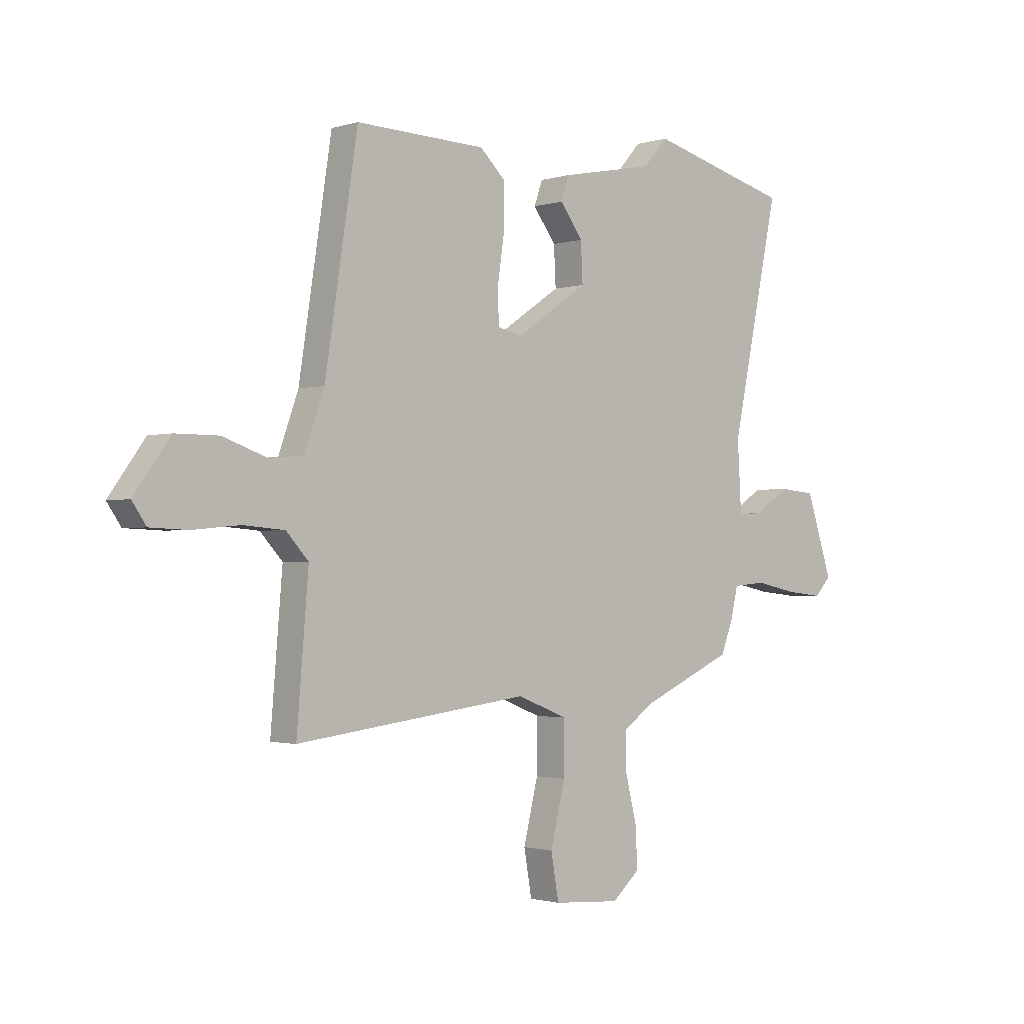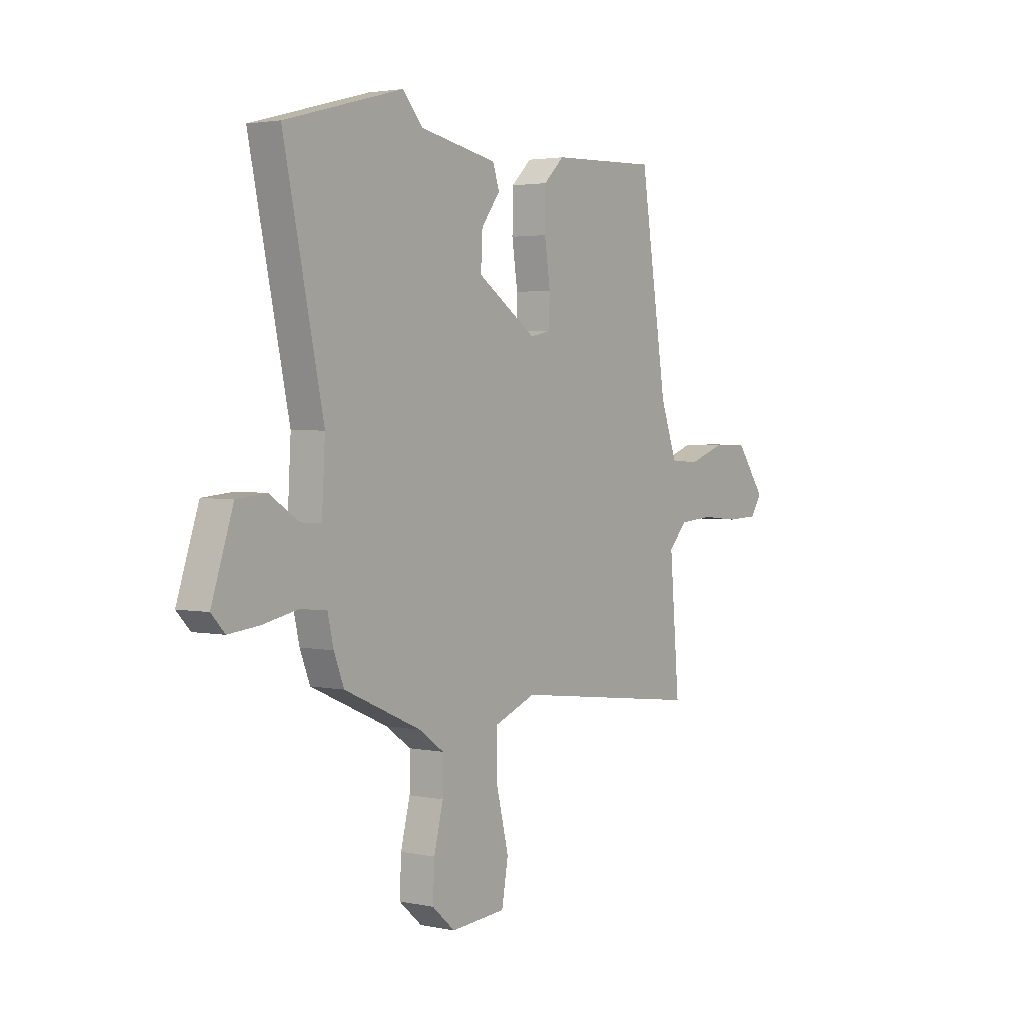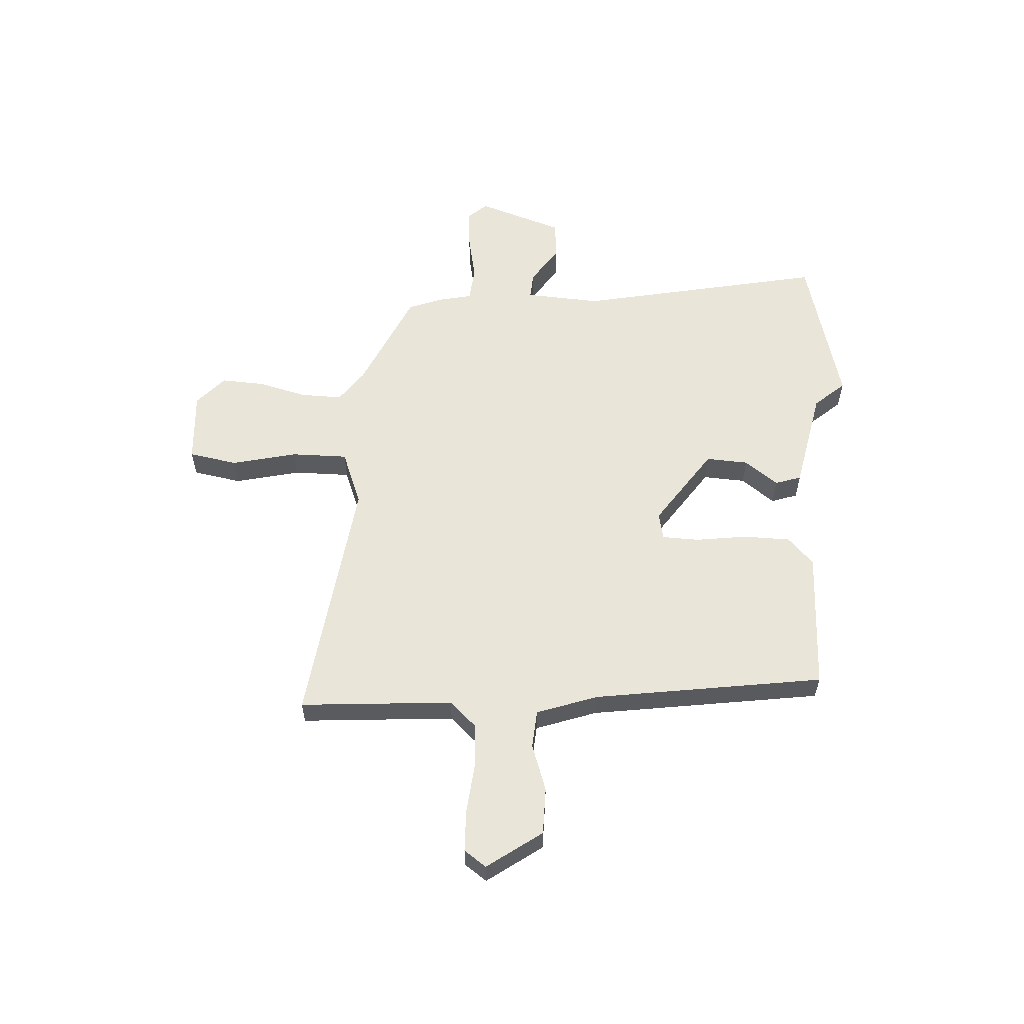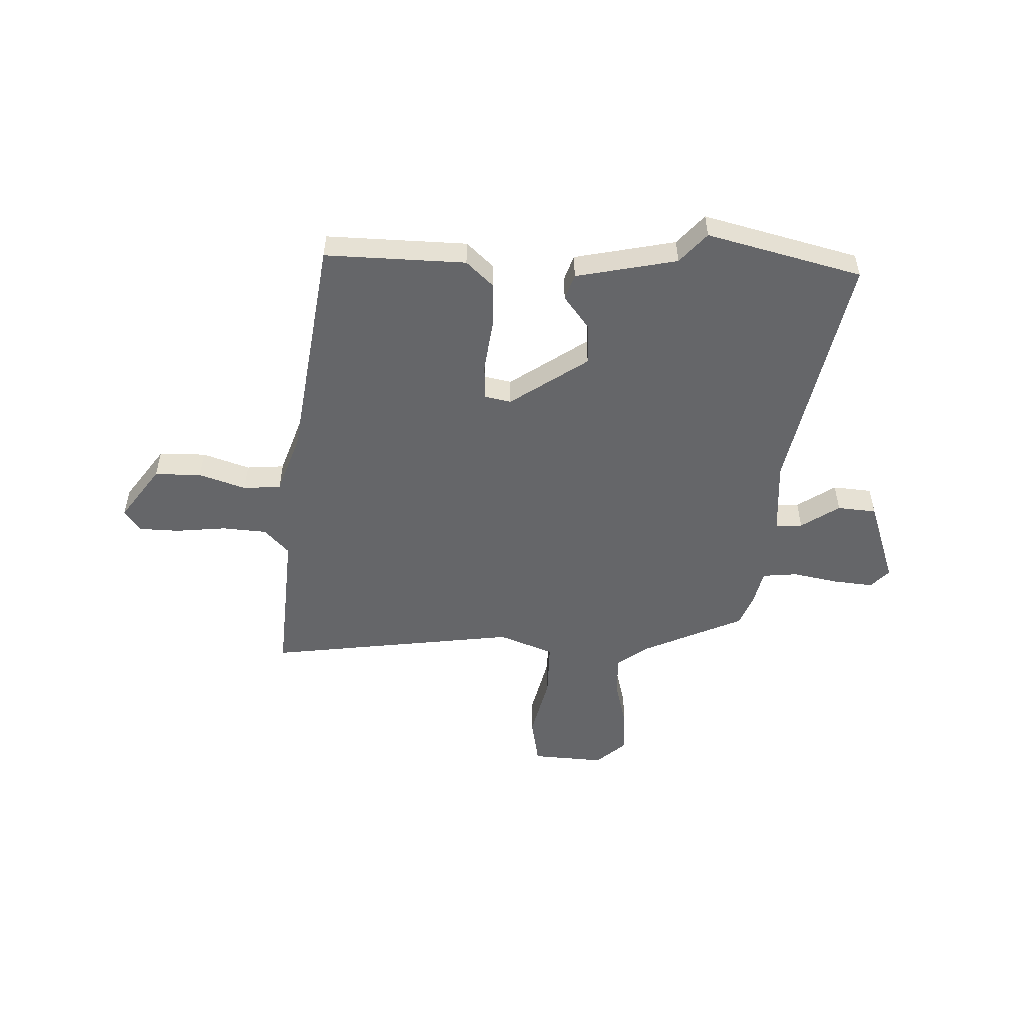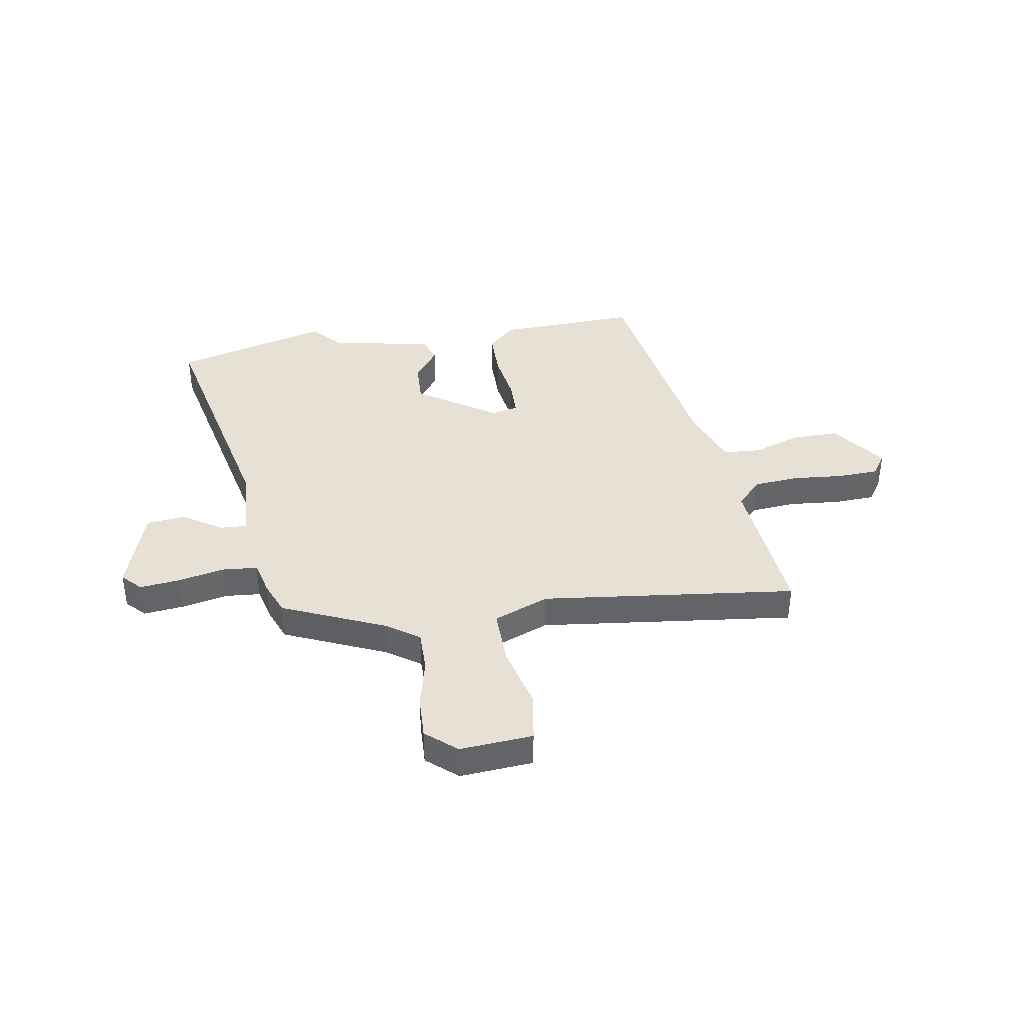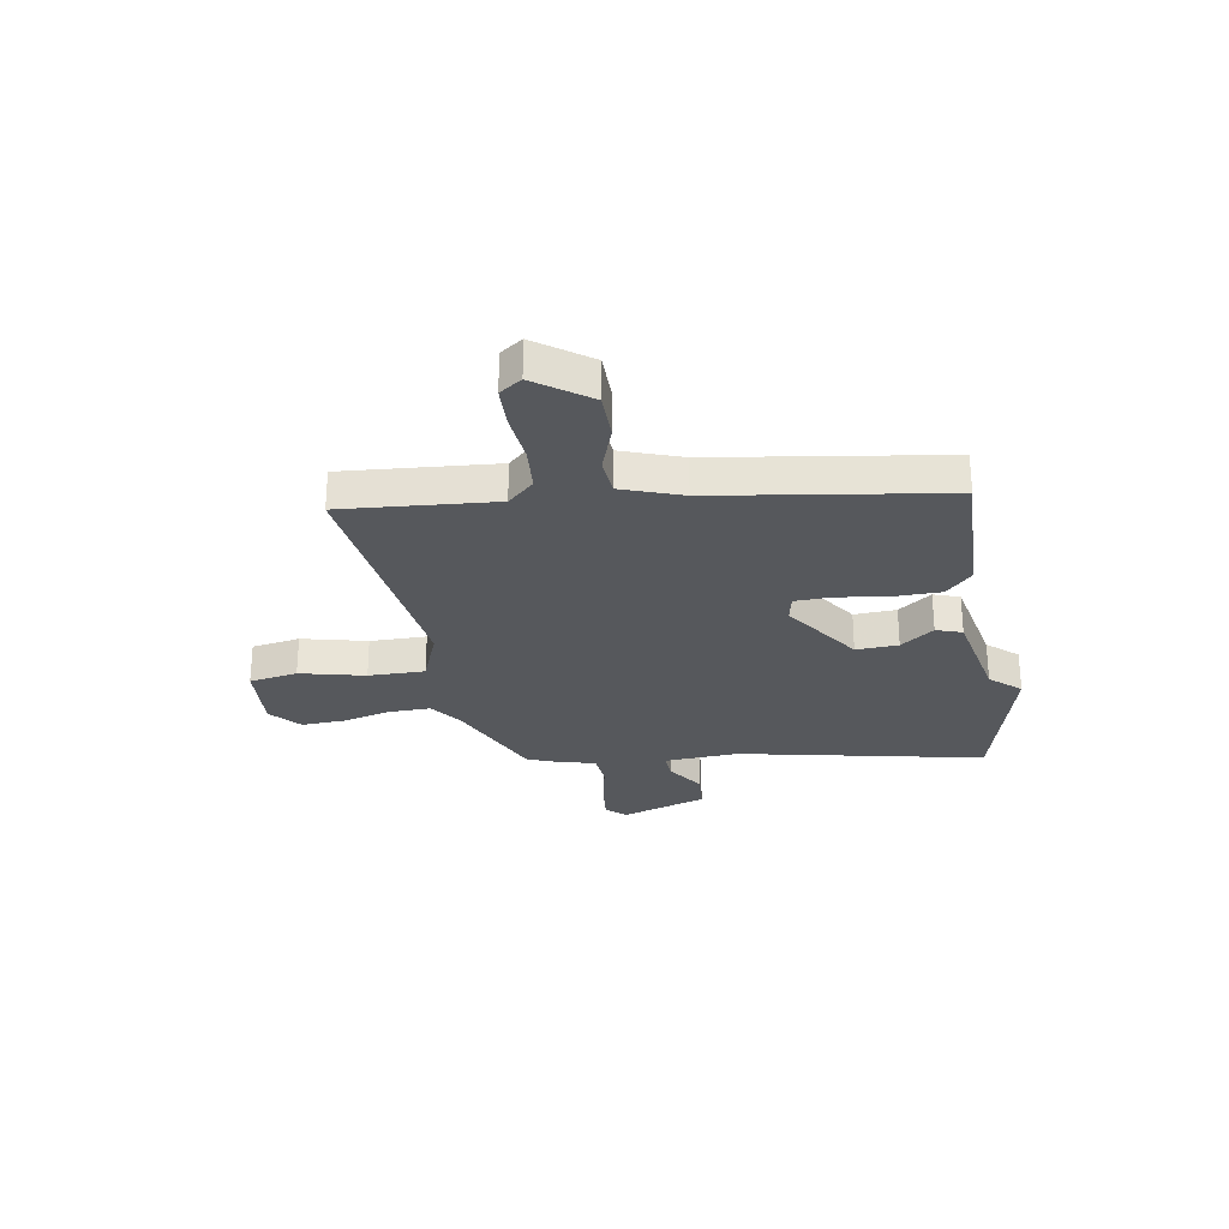
<metadata>
{"format":"obj","ext":"obj","renderer":"f3d","projection":"perspective","resolution":1024,"background":"white","views":[{"elev":-1.5,"azim":-42.0,"up":"+Z"},{"elev":2.7,"azim":125.8,"up":"+Z"},{"elev":57.8,"azim":-86.2,"up":"+Y"},{"elev":-51.9,"azim":-1.5,"up":"+Y"},{"elev":39.1,"azim":170.3,"up":"+Y"},{"elev":-27.8,"azim":-80.2,"up":"+Y"}]}
</metadata>
<code>
v 0.478 0.07 -0.404
v 0.286 0.07 -0.489
v 0.224 0.07 -0.533
v 0.225 0.07 -0.612
v 0.248 0.07 -0.704
v 0.252 0.07 -0.787
v 0.195 0.07 -0.837
v 0.057 0.07 -0.827
v 0.041 0.07 -0.735
v 0.071 0.07 -0.612
v 0.072 0.07 -0.505
v -0.032 0.07 -0.464
v -0.512 0.07 -0.523
v -0.488 0.07 -0.234
v -0.534 0.07 -0.184
v -0.619 0.07 -0.177
v -0.715 0.07 -0.186
v -0.793 0.07 -0.183
v -0.822 0.07 -0.141
v -0.748 0.07 -0.039
v -0.659 0.07 -0.039
v -0.57 0.07 -0.07
v -0.498 0.07 -0.065
v -0.457 0.07 0.049
v -0.39 0.07 0.484
v -0.122 0.07 0.475
v -0.071 0.07 0.426
v -0.07 0.07 0.336
v -0.084 0.07 0.24
v -0.082 0.07 0.17
v -0.031 0.07 0.159
v 0.117 0.07 0.259
v 0.113 0.07 0.339
v 0.066 0.07 0.402
v 0.083 0.07 0.451
v 0.276 0.07 0.489
v 0.327 0.07 0.546
v 0.621 0.07 0.468
v 0.522 0.07 0.002
v 0.53 0.07 -0.141
v 0.581 0.07 -0.138
v 0.654 0.07 -0.09
v 0.728 0.07 -0.097
v 0.782 0.07 -0.26
v 0.748 0.07 -0.296
v 0.672 0.07 -0.288
v 0.585 0.07 -0.27
v 0.518 0.07 -0.276
v 0.503 0.07 -0.34
v 0.478 0 -0.404
v 0.286 0 -0.489
v 0.224 0 -0.533
v 0.225 0 -0.612
v 0.248 0 -0.704
v 0.252 0 -0.787
v 0.195 0 -0.837
v 0.057 0 -0.827
v 0.041 0 -0.735
v 0.071 0 -0.612
v 0.072 0 -0.505
v -0.032 0 -0.464
v -0.512 0 -0.523
v -0.488 0 -0.234
v -0.534 0 -0.184
v -0.619 0 -0.177
v -0.715 0 -0.186
v -0.793 0 -0.183
v -0.822 0 -0.141
v -0.748 0 -0.039
v -0.659 0 -0.039
v -0.57 0 -0.07
v -0.498 0 -0.065
v -0.457 0 0.049
v -0.39 0 0.484
v -0.122 0 0.475
v -0.071 0 0.426
v -0.07 0 0.336
v -0.084 0 0.24
v -0.082 0 0.17
v -0.031 0 0.159
v 0.117 0 0.259
v 0.113 0 0.339
v 0.066 0 0.402
v 0.083 0 0.451
v 0.276 0 0.489
v 0.327 0 0.546
v 0.621 0 0.468
v 0.522 0 0.002
v 0.53 0 -0.141
v 0.581 0 -0.138
v 0.654 0 -0.09
v 0.728 0 -0.097
v 0.782 0 -0.26
v 0.748 0 -0.296
v 0.672 0 -0.288
v 0.585 0 -0.27
v 0.518 0 -0.276
v 0.503 0 -0.34
f 48 49 1 2
f 45 46 47
f 44 45 47
f 43 44 47
f 42 43 47
f 41 42 47
f 40 41 47 48
f 48 2 3
f 40 48 3
f 39 40 3
f 38 39 3
f 37 38 3
f 36 37 3
f 33 34 35 36
f 32 33 36 3
f 27 28 29
f 26 27 29
f 25 26 29
f 24 25 29
f 23 24 29 30
f 20 21 22
f 19 20 22
f 18 19 22
f 17 18 22
f 16 17 22
f 15 16 22 23
f 23 30 31
f 15 23 31
f 14 15 31
f 8 9 10
f 7 8 10
f 6 7 10
f 5 6 10
f 4 5 10
f 4 10 11
f 3 4 11
f 32 3 11 12
f 14 31 32
f 13 14 32
f 12 13 32
f 51 50 98 97
f 96 95 94
f 96 94 93
f 96 93 92
f 96 92 91
f 96 91 90
f 97 96 90 89
f 52 51 97
f 52 97 89
f 52 89 88
f 52 88 87
f 52 87 86
f 52 86 85
f 85 84 83 82
f 52 85 82 81
f 78 77 76
f 78 76 75
f 78 75 74
f 78 74 73
f 79 78 73 72
f 71 70 69
f 71 69 68
f 71 68 67
f 71 67 66
f 71 66 65
f 72 71 65 64
f 80 79 72
f 80 72 64
f 80 64 63
f 59 58 57
f 59 57 56
f 59 56 55
f 59 55 54
f 59 54 53
f 60 59 53
f 60 53 52
f 61 60 52 81
f 81 80 63
f 81 63 62
f 81 62 61
f 1 50 51 2
f 2 51 52 3
f 3 52 53 4
f 4 53 54 5
f 5 54 55 6
f 6 55 56 7
f 7 56 57 8
f 8 57 58 9
f 9 58 59 10
f 10 59 60 11
f 11 60 61 12
f 12 61 62 13
f 13 62 63 14
f 14 63 64 15
f 15 64 65 16
f 16 65 66 17
f 17 66 67 18
f 18 67 68 19
f 19 68 69 20
f 20 69 70 21
f 21 70 71 22
f 22 71 72 23
f 23 72 73 24
f 24 73 74 25
f 25 74 75 26
f 26 75 76 27
f 27 76 77 28
f 28 77 78 29
f 29 78 79 30
f 30 79 80 31
f 31 80 81 32
f 32 81 82 33
f 33 82 83 34
f 34 83 84 35
f 35 84 85 36
f 36 85 86 37
f 37 86 87 38
f 38 87 88 39
f 39 88 89 40
f 40 89 90 41
f 41 90 91 42
f 42 91 92 43
f 43 92 93 44
f 44 93 94 45
f 45 94 95 46
f 46 95 96 47
f 47 96 97 48
f 48 97 98 49
f 49 98 50 1

</code>
